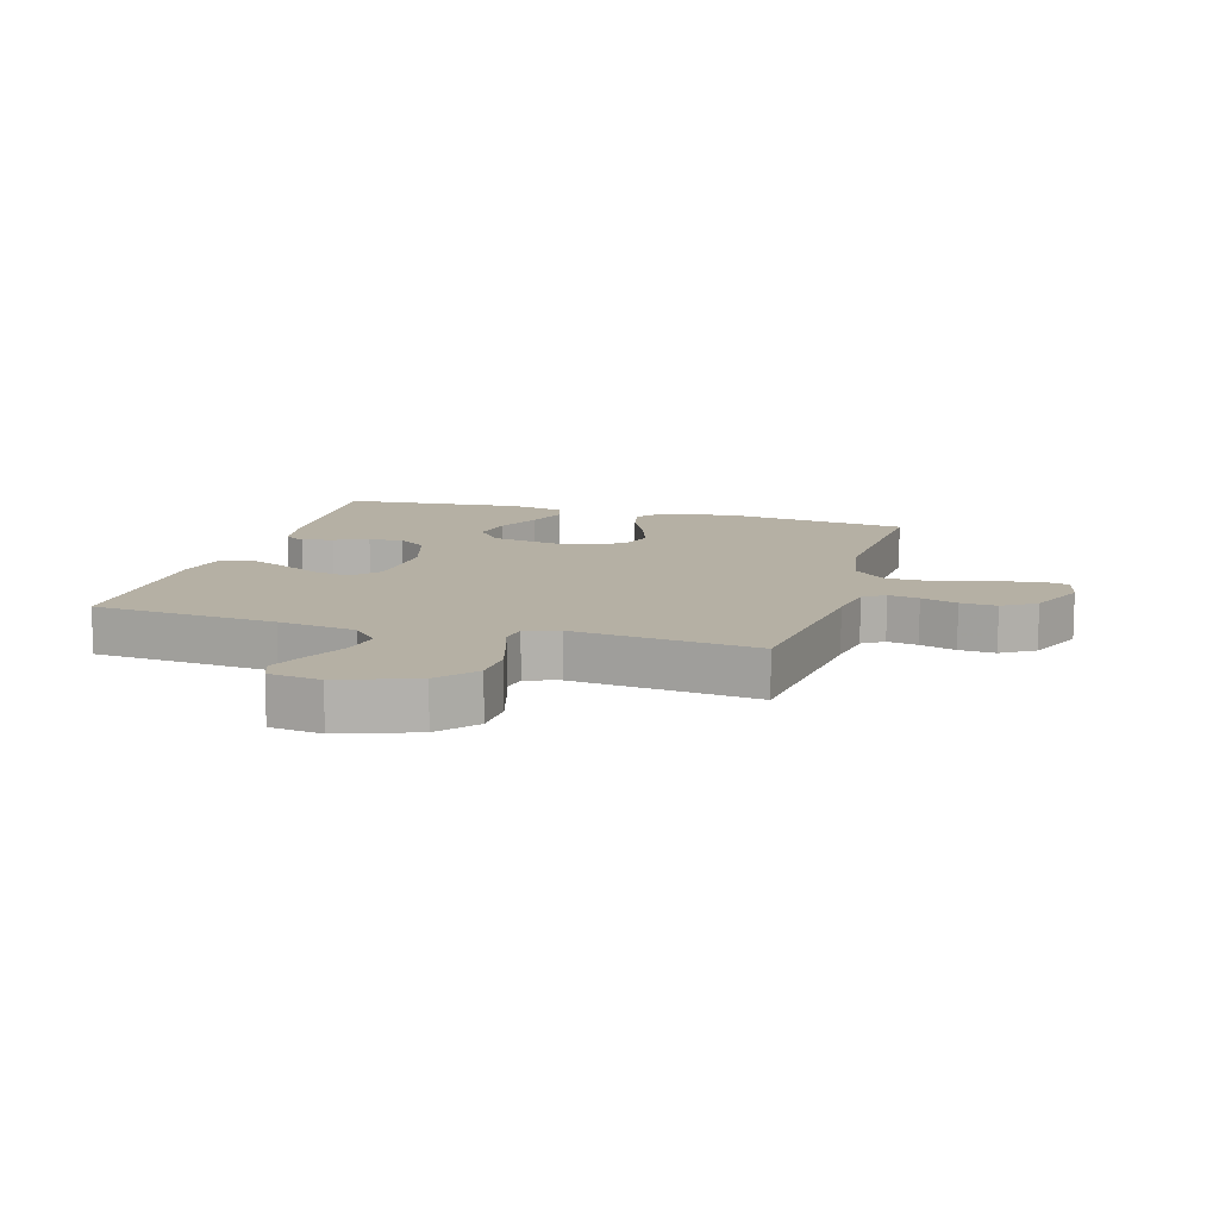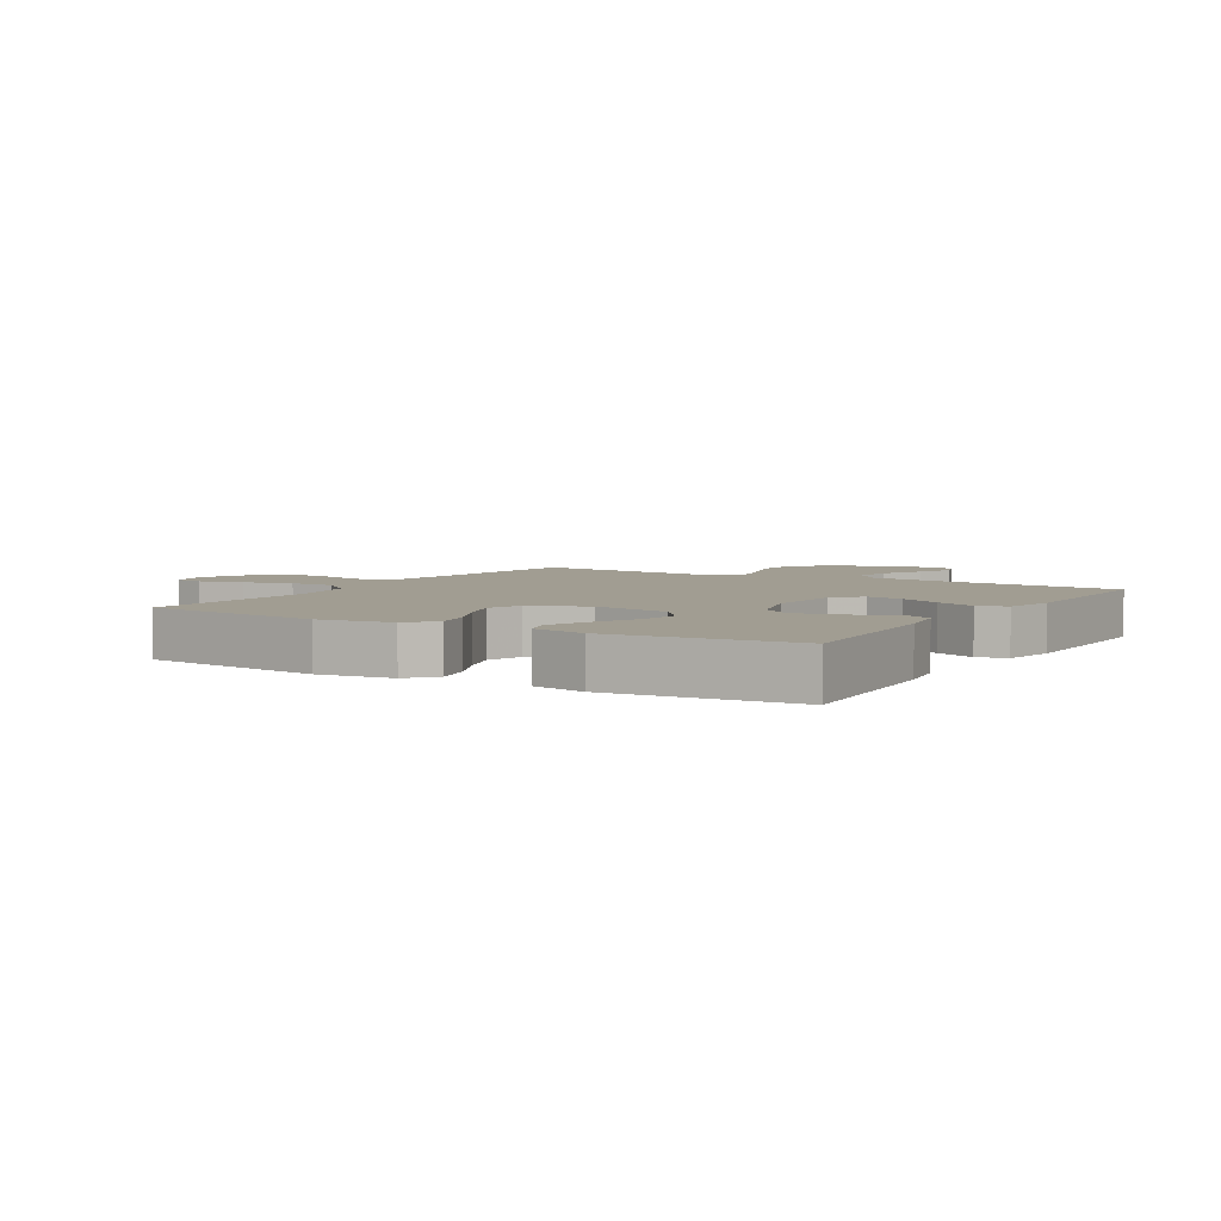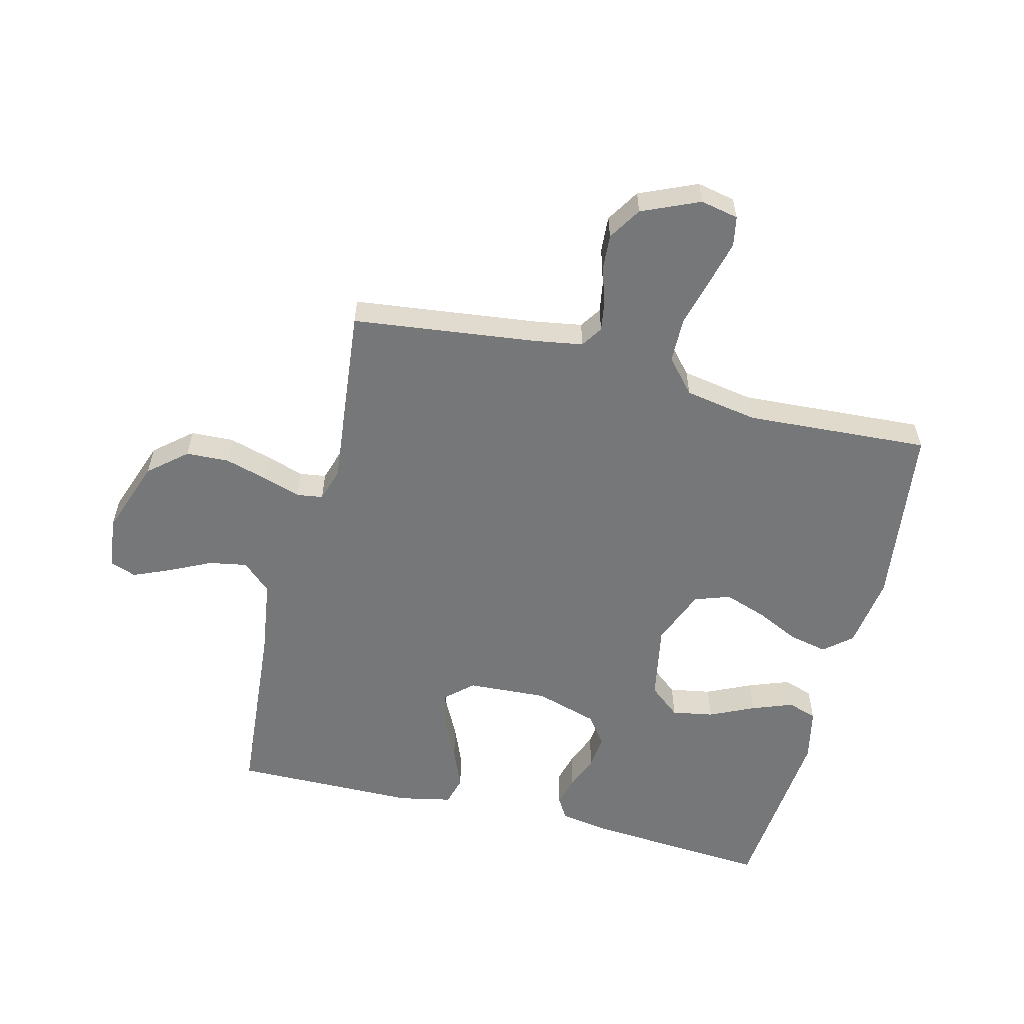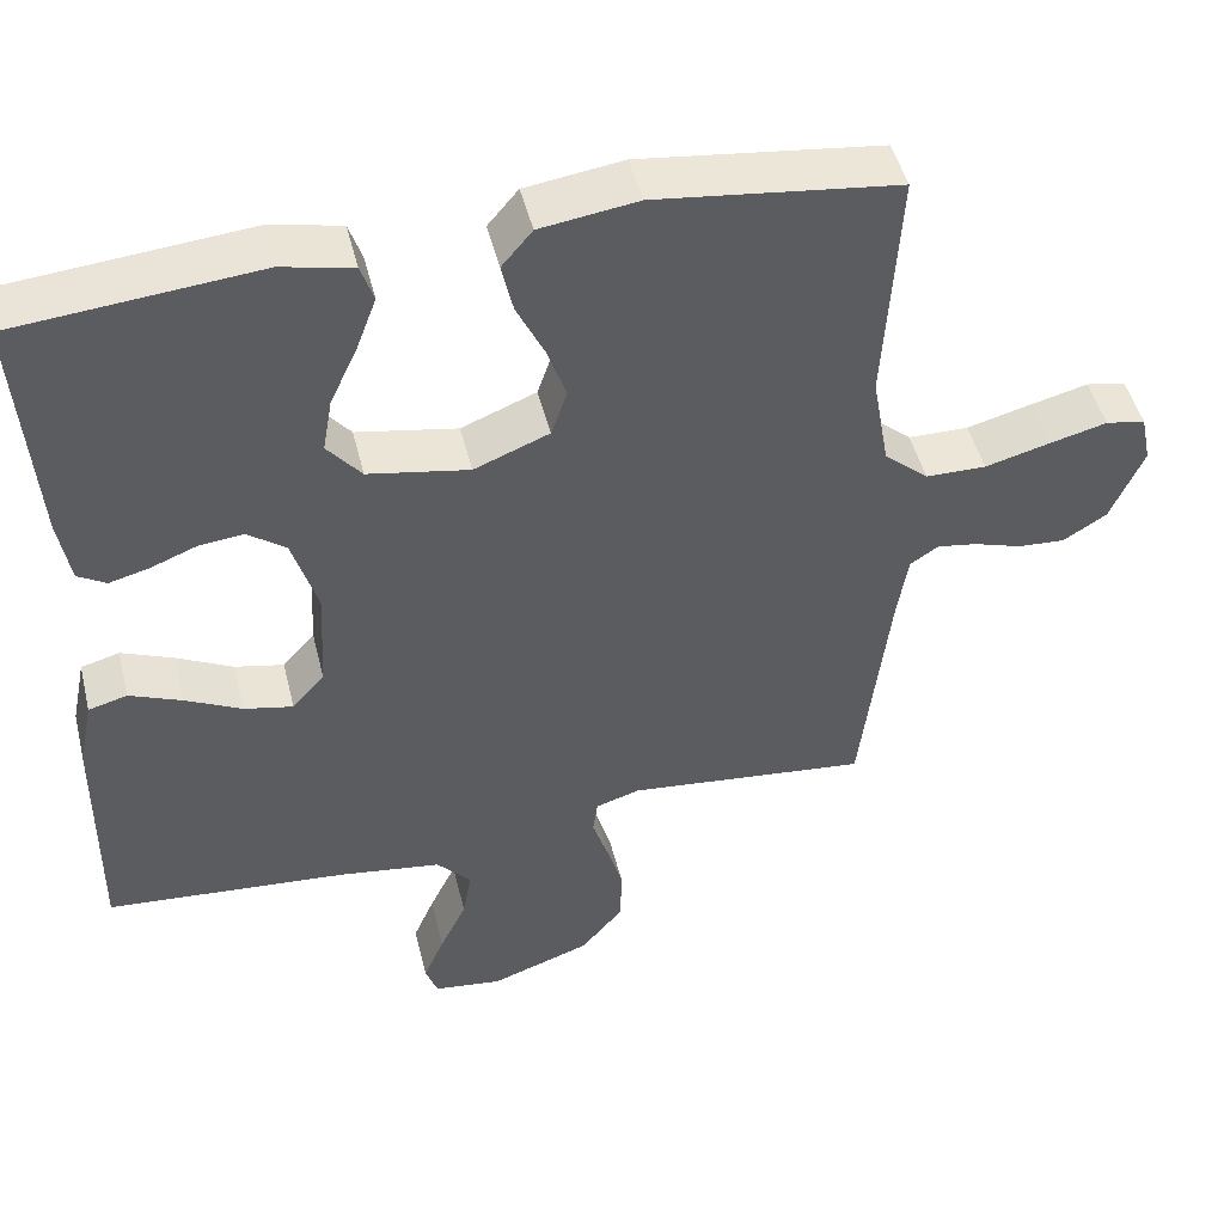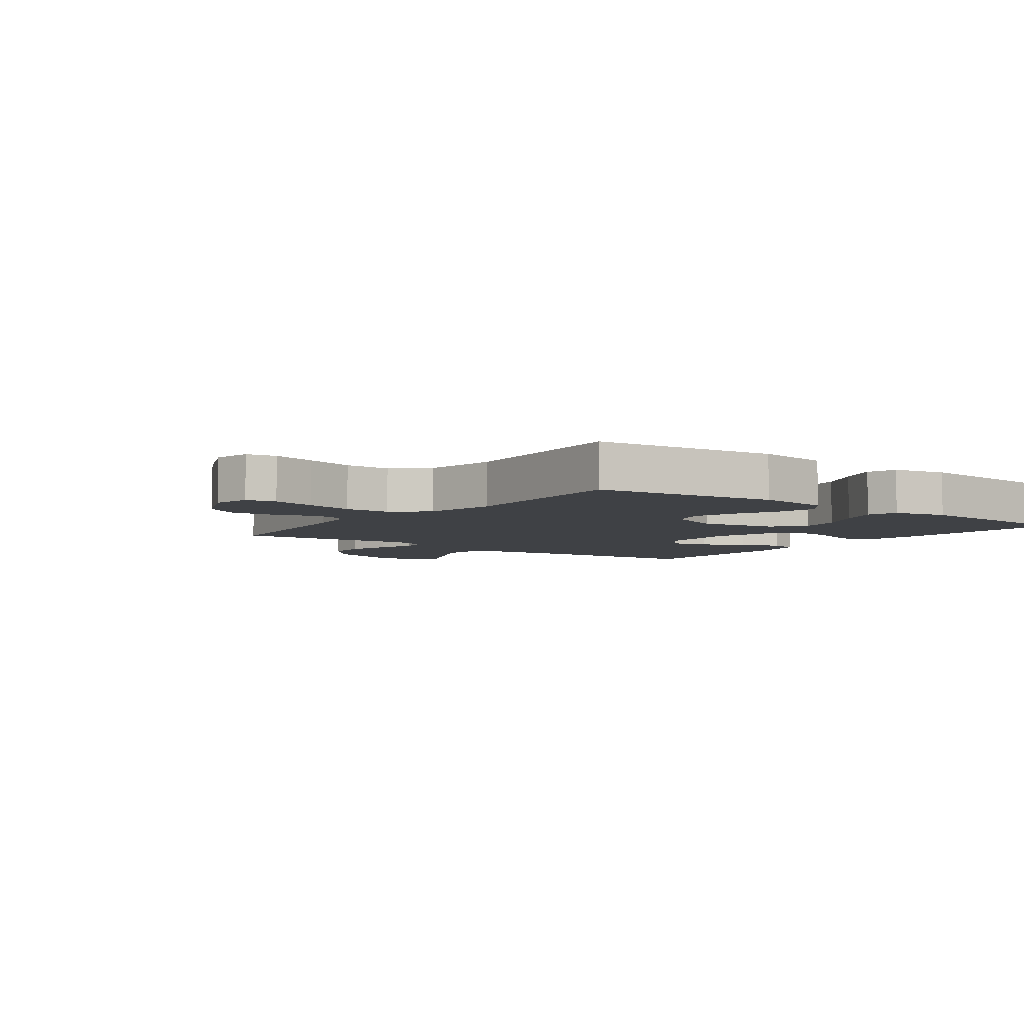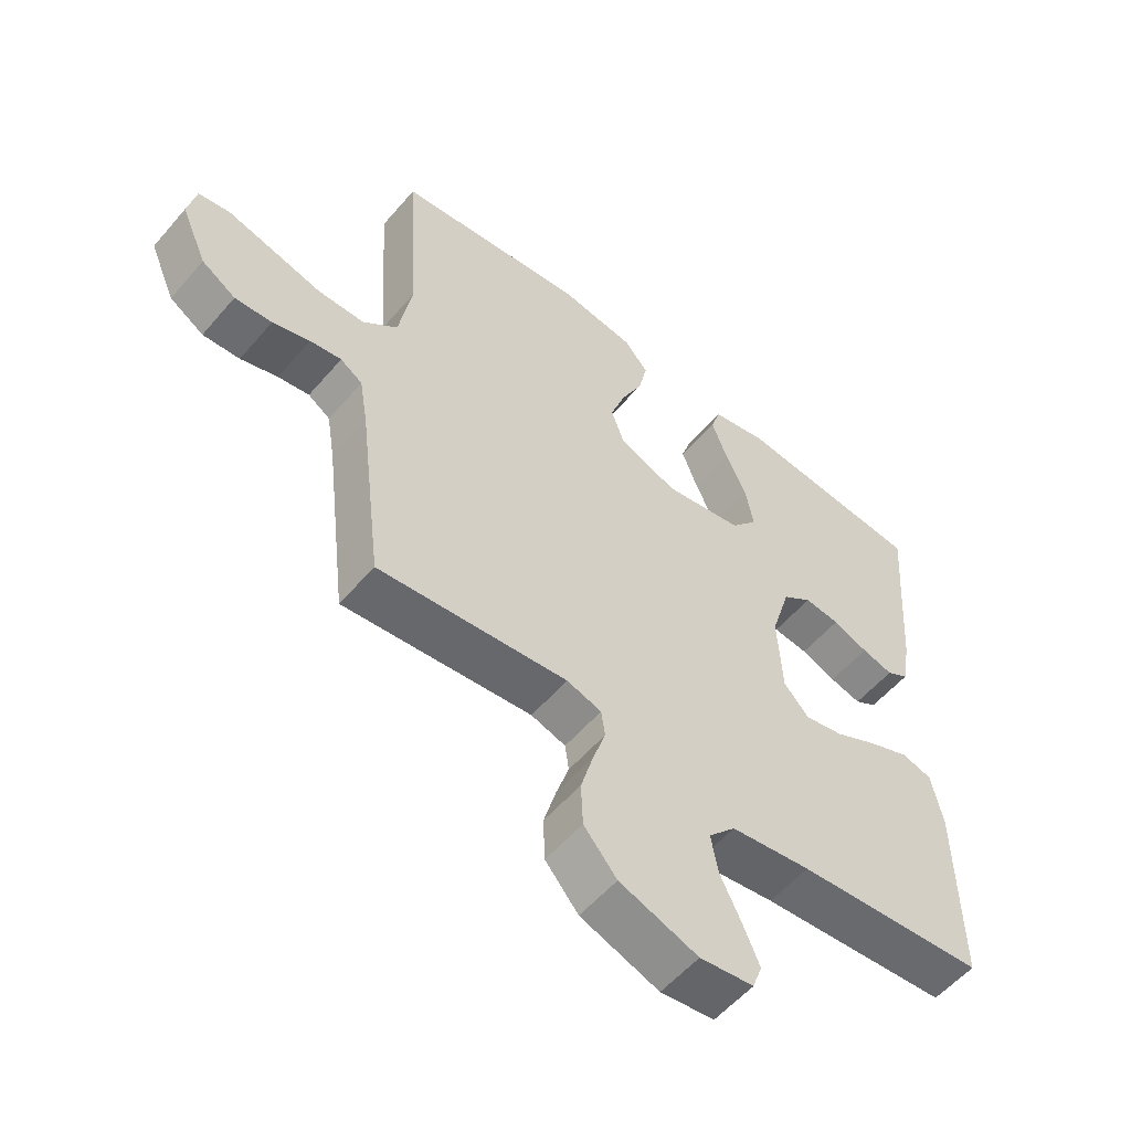
<metadata>
{"format":"obj","ext":"obj","renderer":"f3d","projection":"perspective","resolution":1024,"background":"white","views":[{"elev":11.6,"azim":-163.7,"up":"+Y"},{"elev":4.6,"azim":31.2,"up":"+Y"},{"elev":-57.1,"azim":-104.0,"up":"+Y"},{"elev":47.8,"azim":166.2,"up":"+Z"},{"elev":-5.4,"azim":-36.7,"up":"+Y"},{"elev":-55.9,"azim":-39.9,"up":"+Z"}]}
</metadata>
<code>
v 0.5 0.07 0.5
v 0.478 0.07 0.2
v 0.464 0.07 0.118
v 0.429 0.07 0.097
v 0.379 0.07 0.11
v 0.323 0.07 0.132
v 0.267 0.07 0.138
v 0.22 0.07 0.103
v 0.189 0.07 0
v 0.196 0.07 -0.131
v 0.236 0.07 -0.175
v 0.297 0.07 -0.162
v 0.366 0.07 -0.127
v 0.431 0.07 -0.1
v 0.479 0.07 -0.113
v 0.497 0.07 -0.2
v 0.5 0.07 -0.5
v 0.2 0.07 -0.525
v 0.073 0.07 -0.543
v 0.03 0.07 -0.59
v 0.041 0.07 -0.652
v 0.074 0.07 -0.72
v 0.1 0.07 -0.781
v 0.085 0.07 -0.823
v 0 0.07 -0.834
v -0.124 0.07 -0.79
v -0.176 0.07 -0.729
v -0.179 0.07 -0.659
v -0.159 0.07 -0.589
v -0.139 0.07 -0.528
v -0.145 0.07 -0.485
v -0.2 0.07 -0.468
v -0.5 0.07 -0.5
v -0.536 0.07 -0.2
v -0.549 0.07 -0.12
v -0.584 0.07 -0.097
v -0.634 0.07 -0.105
v -0.693 0.07 -0.124
v -0.752 0.07 -0.128
v -0.806 0.07 -0.094
v -0.847 0.07 0
v -0.834 0.07 0.062
v -0.785 0.07 0.071
v -0.713 0.07 0.053
v -0.633 0.07 0.032
v -0.558 0.07 0.033
v -0.503 0.07 0.081
v -0.482 0.07 0.2
v -0.5 0.07 0.5
v -0.2 0.07 0.538
v -0.079 0.07 0.521
v -0.041 0.07 0.476
v -0.055 0.07 0.413
v -0.089 0.07 0.342
v -0.113 0.07 0.273
v -0.093 0.07 0.215
v 0 0.07 0.178
v 0.125 0.07 0.201
v 0.167 0.07 0.252
v 0.155 0.07 0.32
v 0.121 0.07 0.393
v 0.096 0.07 0.46
v 0.112 0.07 0.508
v 0.2 0.07 0.527
v 0.5 0 0.5
v 0.478 0 0.2
v 0.464 0 0.118
v 0.429 0 0.097
v 0.379 0 0.11
v 0.323 0 0.132
v 0.267 0 0.138
v 0.22 0 0.103
v 0.189 0 0
v 0.196 0 -0.131
v 0.236 0 -0.175
v 0.297 0 -0.162
v 0.366 0 -0.127
v 0.431 0 -0.1
v 0.479 0 -0.113
v 0.497 0 -0.2
v 0.5 0 -0.5
v 0.2 0 -0.525
v 0.073 0 -0.543
v 0.03 0 -0.59
v 0.041 0 -0.652
v 0.074 0 -0.72
v 0.1 0 -0.781
v 0.085 0 -0.823
v 0 0 -0.834
v -0.124 0 -0.79
v -0.176 0 -0.729
v -0.179 0 -0.659
v -0.159 0 -0.589
v -0.139 0 -0.528
v -0.145 0 -0.485
v -0.2 0 -0.468
v -0.5 0 -0.5
v -0.536 0 -0.2
v -0.549 0 -0.12
v -0.584 0 -0.097
v -0.634 0 -0.105
v -0.693 0 -0.124
v -0.752 0 -0.128
v -0.806 0 -0.094
v -0.847 0 0
v -0.834 0 0.062
v -0.785 0 0.071
v -0.713 0 0.053
v -0.633 0 0.032
v -0.558 0 0.033
v -0.503 0 0.081
v -0.482 0 0.2
v -0.5 0 0.5
v -0.2 0 0.538
v -0.079 0 0.521
v -0.041 0 0.476
v -0.055 0 0.413
v -0.089 0 0.342
v -0.113 0 0.273
v -0.093 0 0.215
v 0 0 0.178
v 0.125 0 0.201
v 0.167 0 0.252
v 0.155 0 0.32
v 0.121 0 0.393
v 0.096 0 0.46
v 0.112 0 0.508
v 0.2 0 0.527
f 4 5 6
f 3 4 6
f 2 3 6
f 1 2 6
f 64 1 6
f 63 64 6
f 62 63 6
f 61 62 6
f 60 61 6
f 59 60 6 7
f 58 59 7 8
f 57 58 8 9
f 56 57 9 10
f 52 53 54
f 51 52 54
f 50 51 54
f 49 50 54
f 48 49 54
f 47 48 54 55
f 46 47 55 56
f 43 44 45
f 42 43 45
f 41 42 45
f 40 41 45
f 39 40 45
f 38 39 45
f 37 38 45
f 36 37 45 46
f 46 56 10
f 36 46 10
f 35 36 10
f 32 33 34
f 35 10 11
f 34 35 11
f 32 34 11
f 31 32 11
f 28 29 30
f 27 28 30
f 26 27 30
f 25 26 30
f 24 25 30
f 23 24 30
f 22 23 30
f 21 22 30
f 20 21 30 31
f 16 17 18
f 15 16 18
f 14 15 18
f 13 14 18
f 12 13 18
f 12 18 19
f 19 20 31
f 12 19 31
f 11 12 31
f 70 69 68
f 70 68 67
f 70 67 66
f 70 66 65
f 70 65 128
f 70 128 127
f 70 127 126
f 70 126 125
f 70 125 124
f 71 70 124 123
f 72 71 123 122
f 73 72 122 121
f 74 73 121 120
f 118 117 116
f 118 116 115
f 118 115 114
f 118 114 113
f 118 113 112
f 119 118 112 111
f 120 119 111 110
f 109 108 107
f 109 107 106
f 109 106 105
f 109 105 104
f 109 104 103
f 109 103 102
f 109 102 101
f 110 109 101 100
f 74 120 110
f 74 110 100
f 74 100 99
f 98 97 96
f 75 74 99
f 75 99 98
f 75 98 96
f 75 96 95
f 94 93 92
f 94 92 91
f 94 91 90
f 94 90 89
f 94 89 88
f 94 88 87
f 94 87 86
f 94 86 85
f 95 94 85 84
f 82 81 80
f 82 80 79
f 82 79 78
f 82 78 77
f 82 77 76
f 83 82 76
f 95 84 83
f 95 83 76
f 95 76 75
f 1 65 66 2
f 2 66 67 3
f 3 67 68 4
f 4 68 69 5
f 5 69 70 6
f 6 70 71 7
f 7 71 72 8
f 8 72 73 9
f 9 73 74 10
f 10 74 75 11
f 11 75 76 12
f 12 76 77 13
f 13 77 78 14
f 14 78 79 15
f 15 79 80 16
f 16 80 81 17
f 17 81 82 18
f 18 82 83 19
f 19 83 84 20
f 20 84 85 21
f 21 85 86 22
f 22 86 87 23
f 23 87 88 24
f 24 88 89 25
f 25 89 90 26
f 26 90 91 27
f 27 91 92 28
f 28 92 93 29
f 29 93 94 30
f 30 94 95 31
f 31 95 96 32
f 32 96 97 33
f 33 97 98 34
f 34 98 99 35
f 35 99 100 36
f 36 100 101 37
f 37 101 102 38
f 38 102 103 39
f 39 103 104 40
f 40 104 105 41
f 41 105 106 42
f 42 106 107 43
f 43 107 108 44
f 44 108 109 45
f 45 109 110 46
f 46 110 111 47
f 47 111 112 48
f 48 112 113 49
f 49 113 114 50
f 50 114 115 51
f 51 115 116 52
f 52 116 117 53
f 53 117 118 54
f 54 118 119 55
f 55 119 120 56
f 56 120 121 57
f 57 121 122 58
f 58 122 123 59
f 59 123 124 60
f 60 124 125 61
f 61 125 126 62
f 62 126 127 63
f 63 127 128 64
f 64 128 65 1

</code>
